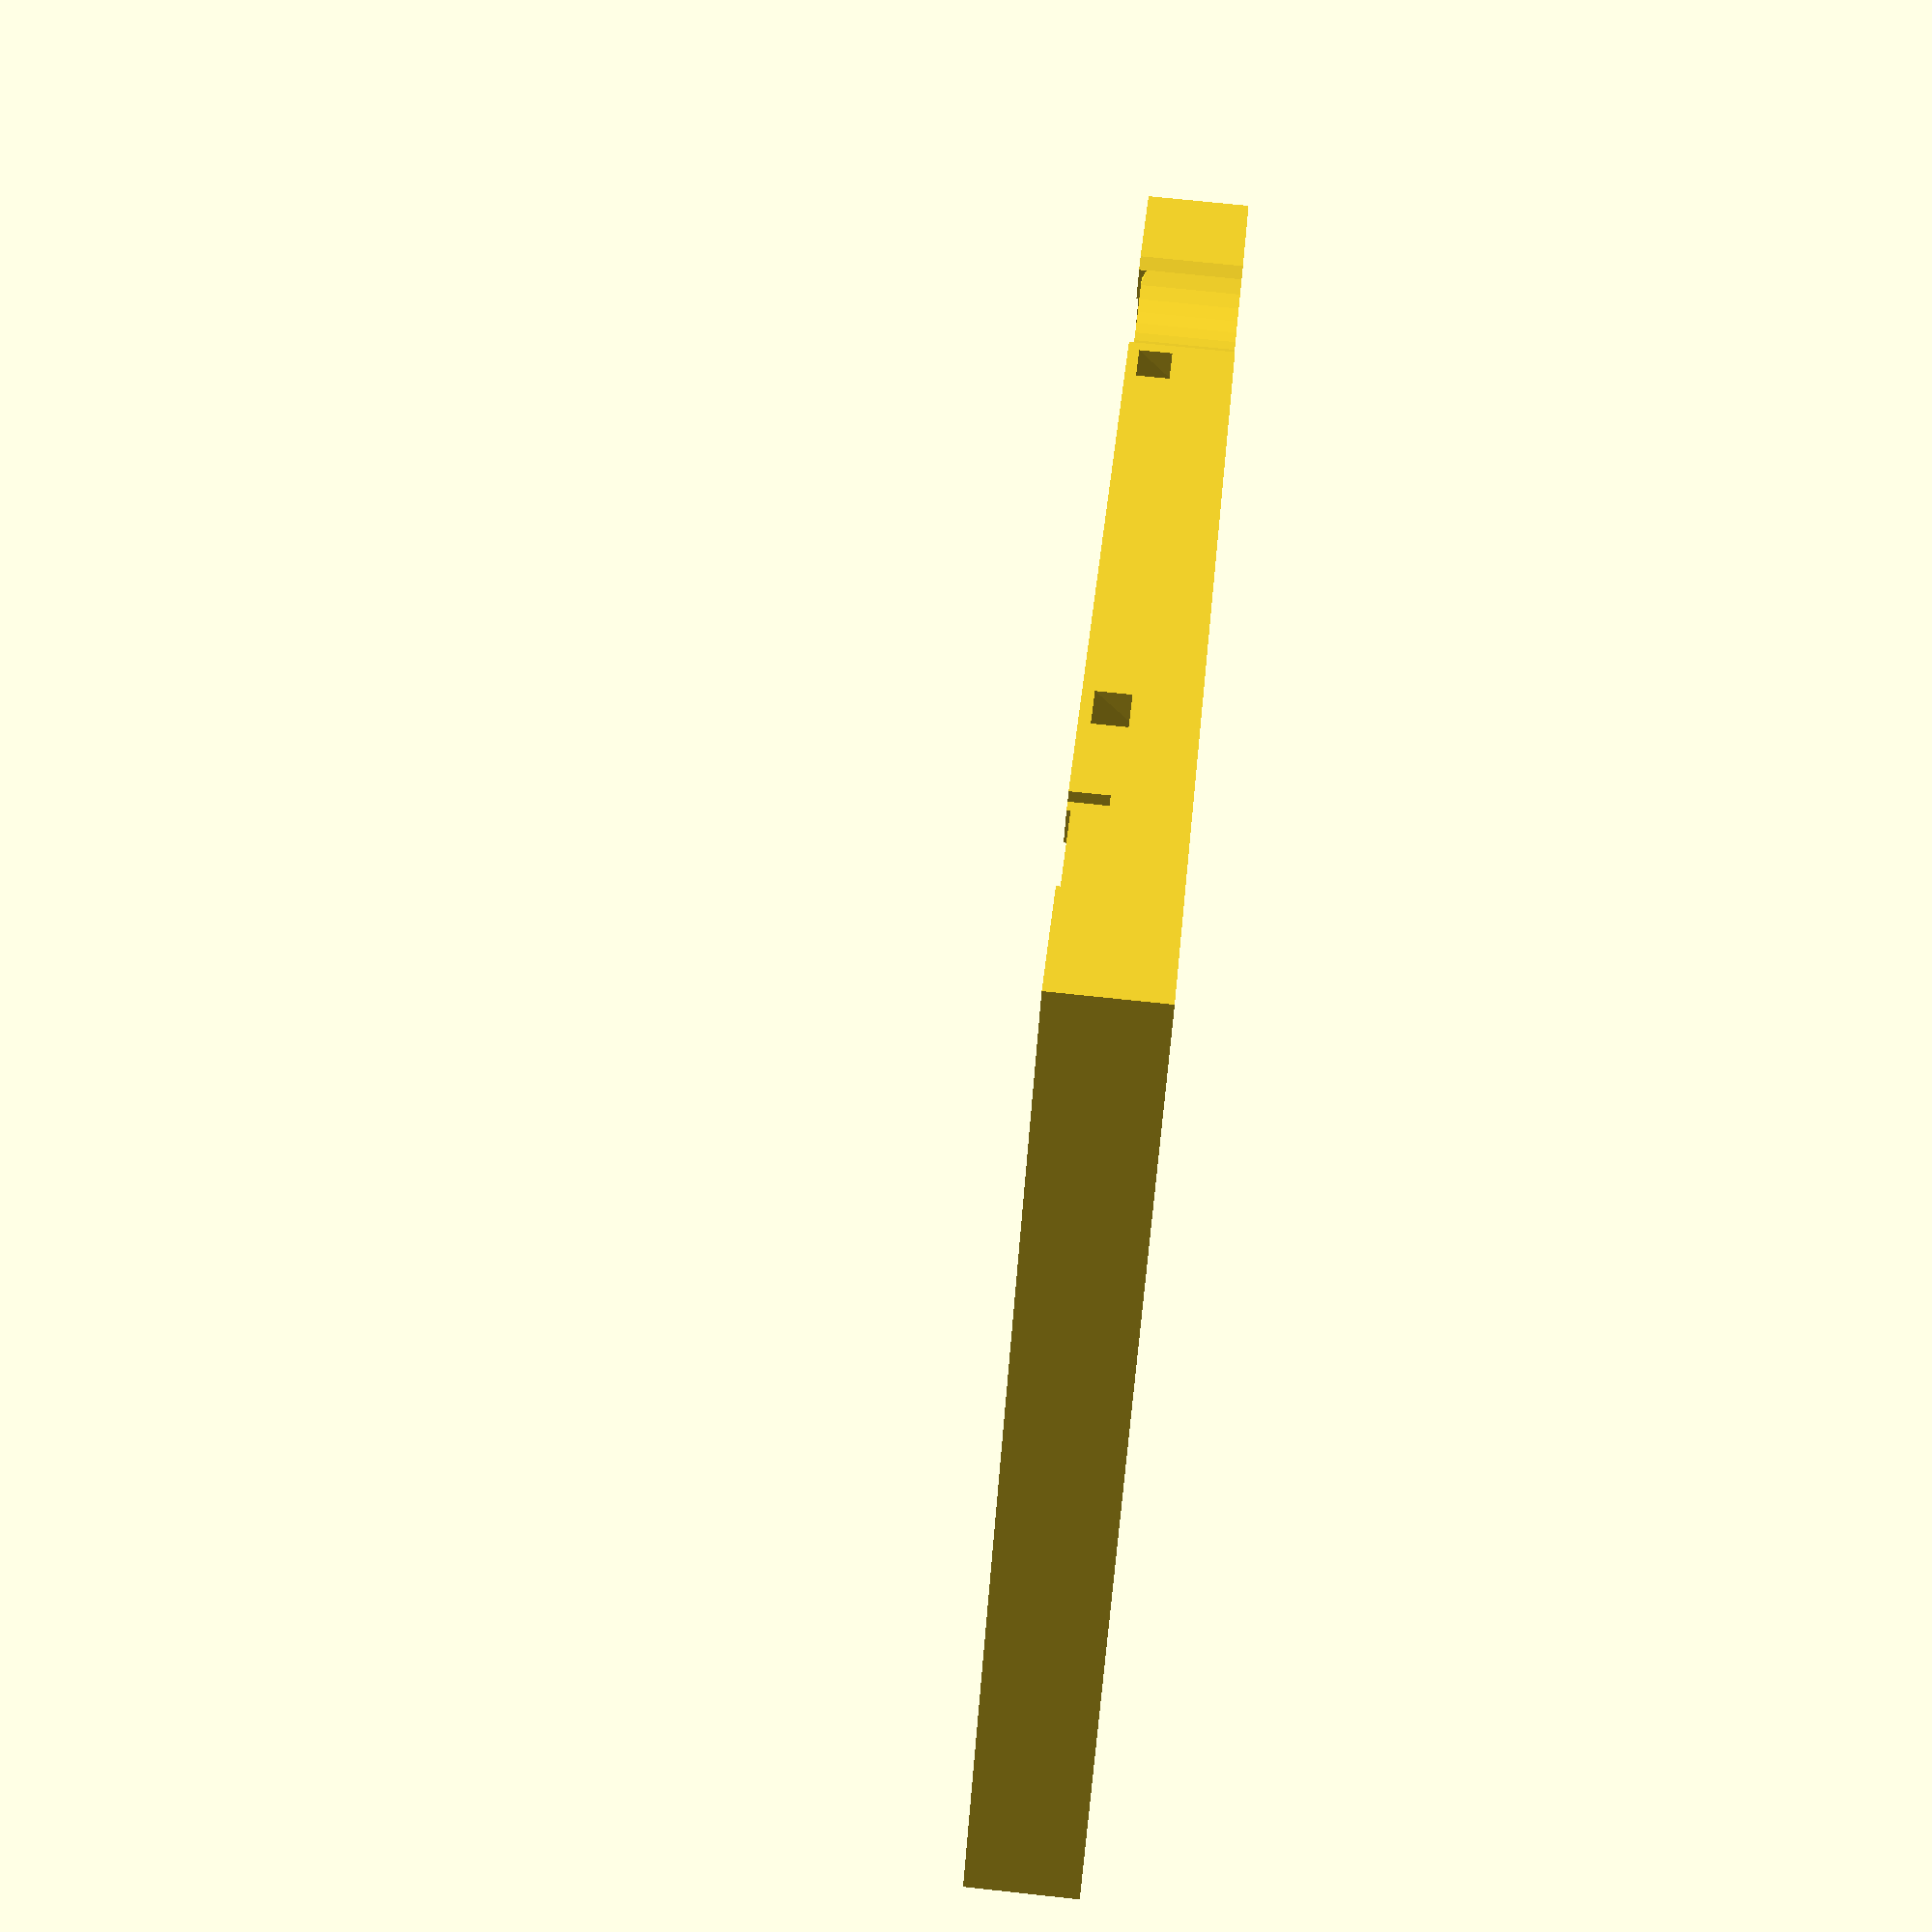
<openscad>
//SELECT RENDER MODE:
// 3 = assembled case
// 2 = lid
// 1 = base
// 0 = PCB hull
rendertype		=1;

//PCB in preview: (0 = disable  |  1 = enable)
showpcb		= false;

//Set this slightly above intended layer thickness. It will render a single layer of horizontal plane to support mid-air mounting hole boundaries:
overhanghold	= 0.25;		

//Wall thickness: (base, lid & all four sides)
casewall		= 3;

//Additional space around PCB (because no PCB is cut excactly to measure)
boardxyadd		= 1;

//Additional space around plugs (according to your printer)
plugsxyadd		= 1;



//
//Be carefull when changing the following parameters:
//
boardx		= 100.08;	//PCB x
boardy		= 60.96;	//PCB Y
boardz		= 1.5;		//PCB Z
boardh		= 15;		//PCB height incl. components (case internal height)
boardlift	= 3;		//PCB mount heigth (to make space for rear side solderings)
boardliftd	= 8;		//PCB mount width
mountholesx	= 92.46;	//PCB mounting holes X-distance
mountholesy	= 53.34;	//PCB mounting holes Y-distance
mountholesd	= 3.6;		//PCB mounting holes diameter
screwrecess	= 4.15;		//Depth of hole for screw head
hexrecess	= 3.85;		//Depth of hole for hex nuts
grid		= 0.254;	//how many millimeters goes to ten mils (10 mil = 0.01 inch)
$fn			= 50;		//Circular level of details



casex = boardx+2*(casewall+boardxyadd);
casey = boardy+2*(casewall+boardxyadd);
casez = boardh+2*casewall;
plugsz = boardh+casewall*2;
splitz = casewall+boardlift+boardz-0.01;
screwlead = casez-screwrecess-hexrecess;


echo("M3 Mounting screws lead length:", screwlead+7);

//Pin
module pin(pinwidth, pinlength)
{
	translate([-pinwidth/2, -pinwidth/2, 0])
	cube([pinwidth, pinwidth, pinlength]);
}

//Molek KK type header
module molex(pins)
{
	//outline
	translate([-6*grid-plugsxyadd, -10*grid-plugsxyadd, 0])
	cube([12*grid*pins + 2*plugsxyadd, 26*grid + 2*plugsxyadd, plugsz], center=false);
	
	if (showpcb)
	{
		//pins
		for(i=[0:1:pins-1])
			translate([10*grid*i, 0, -3])
			%pin(0.6, 13);
		
		//horizontal plate
		color([1, 1, 1])
		translate([-5*grid, -10*grid, 0])
		%cube([10*grid*pins, 22*grid, 2.5], center=false);

		//vertical plate
		color([1, 1, 1])
		translate([0, -10*grid, 0])
		%cube([10*grid*(pins-1), 1.5, 8]);
	}
}

//IDC pin header
module IDC(xpins, ypins)
{
	//outline
	translate([-5*grid-9.1*grid-plugsxyadd, -5*grid-plugsxyadd, 0])
	cube([10*grid*xpins+18.2*grid+2*plugsxyadd, 10*grid*ypins+2*plugsxyadd, plugsz]);
	
	translate([(xpins-1)*5*grid, -5*grid, plugsz/2])
	cube([4+2*plugsxyadd, 2+2*plugsxyadd, plugsz], center=true);

	translate([(xpins-1)*5*grid, -5*grid, plugsz/2+7])
	cube([10*grid*xpins+2*plugsxyadd, 2+2*plugsxyadd, plugsz-7], center=true);
}

//Berg/Dupont pin header
module dupont(xpins, ypins)
{
	//outline
	translate([-5*grid-plugsxyadd, -5*grid-plugsxyadd, 0])
	cube([10*grid*xpins+2*plugsxyadd, 10*grid*ypins+2*plugsxyadd, plugsz]);
	
	if (showpcb)
	{
		//pins
		for(ix=[0:1:xpins-1])
			for(iy=[0:1:ypins-1])
				translate([10*grid*ix, 10*grid*iy, -3])
				%pin(0.6, 11);

		//horizontal plate
		color([0, 0, 0])
		translate([-5*grid, -5*grid, 0])
		%cube([10*grid*xpins, 10*grid*ypins, 2.5]);
	}
}

//P4 ATX 12 volt header
module atxpower()
{
	//main box
	translate([-plugsxyadd, -plugsxyadd, 0])
	cube([44*grid+2*plugsxyadd, 44*grid+2*plugsxyadd, plugsz]);
	
	//lock
	translate([12*grid-plugsxyadd, 0, 0])
	cube([20*grid+2*plugsxyadd, 60*grid+plugsxyadd, plugsz]);
	
	if (showpcb)
	{
		//pins
		translate([((44-17)/2)*grid, ((44-22)/2)*grid])
		for(ix=[0,1])
			for(iy=[0,1])
				translate([17*grid*ix, 22*grid*iy, -3])
				%pin(1, 13);
		
	}
}

//Micro USB female slot
module microusb()
{
	plugx	= 32*grid;	
	plugy	= 12*grid;
	handlex	= 40*grid;
	handley	= 30*grid;
	xyadd	= 1*grid; 	//alternative plugsxyadd;
	
	//plug
	translate([-plugx/2-xyadd, -6, -xyadd])
	cube([plugx+2*xyadd, 20, plugy+2*xyadd]);
	
	//handle
	translate([-handlex/2-xyadd, 2, plugy/2-handley/2-xyadd])
	cube([handlex+2*xyadd, 20, handley+2*xyadd]);
	
	if (showpcb)
	{
		translate([-plugx/2, -6, 0])
		%cube([plugx, 5.5, plugy]);
	}
}

//MicroSD slot
module microsd()
{
	cardz	= 1;
	xyadd	= 1*grid;	//add to hole dimensions
	sdround	= 10;		//radius of horizontal slit
	finger	= 10;		//radius of vertical slit
	
	//card outline
	translate([-48/2*grid-xyadd, -13, -xyadd])
	cube([48*grid+2*xyadd, plugsz, cardz+2*xyadd]);

	//card entrance
//	translate([48/2*grid+xyadd, sdround, cardz/2])
//	rotate([0, 90, 180])
//	cylinder(r=sdround, h=48*grid+2*xyadd);

	translate([48/2*grid+xyadd, 0*sdround, cardz/2])
	rotate([0, 90, 180])
	rotate([0, 0, 205])
	cube([sdround, sdround, 48*grid+2*xyadd]);
	
	//finger access
	translate([0, finger, cardz/2-casez])
	cylinder(r=finger, h=2*casez);
	
	if (showpcb)
	{
		//card slot
		translate([-48/2*grid, -13, 0])
		%cube([48*grid, 16, cardz]);
	}
}

//Sketch for round ventilation hole with bars
module grill(gr, gh, bw, bs) //(holeradius, holeheight, barwidth, barspacing)
{
	difference()
	{
		cylinder(r=gr, h=gh);
		
		translate([0, -gr, 0])
		for(i=[-gr-bw:bw+bs:gr])
			translate([i, 0, 0])
			cube([bw, 2*gr, gh]);
	}

}

//PCB hull (inverted outline and mountings)
module pboard()
{
	difference()
	{
		cube([boardx, boardy, boardh]);

		//mounting
		translate([(boardx-mountholesx)/2, (boardy-mountholesy)/2, 0])
		for(ix=[0,1])
		{
			for(iy=[0,1])
			{
				translate([mountholesx*ix, mountholesy*iy, 0])
				{
					//Screw lid support
					
					//PCB lid support
					translate([0, 0, boardlift+boardz+plugsz/2])
					cube([boardliftd, boardliftd, plugsz], center=true);

					//PCB bottom support
					translate([0, 0, boardlift/2])
					cube([boardliftd, boardliftd, boardlift], center=true);
				}
			}
		}
		

		//Air duct walls (and additional lid support)
		translate([55.5, 34.5, boardlift+boardz])
		cube([38.5, 2, plugsz]);
		
		translate([57.5, 36.5, boardlift+boardz])
		rotate([0, 0, 180])
		cube([2, 28.5, plugsz]);
		
		translate([8, 8, boardlift+boardz])
		cube([49.5, 2, plugsz]);
		
		translate([8, 10, boardlift+boardz])
		rotate([0, 0, 235])
		cube([4, 2, plugsz]);
		
		
		//PCB rear side support
		translate([boardx/2, boardy/2, 0])
		for(ix=[-1,1])
		{
			for(iy=[-1,1])
			{
				translate([16*ix, 16*iy, 0])
				{
					translate([0, 0, boardlift/2])
					cylinder(r=boardliftd/2, h=boardlift, center=true);
				}
			}
		}
	}
}


// RENDER
module case()
{
	//uncomment to insert and view split-plane:
	//%translate([casex/2, casey/2, splitz]) cube([casex+1, casey+1, 0.01], center=true);
		
	difference()
	{
		//case body
		if (rendertype != 0)
		{
			cube([casex, casey, casez]);
		} else
		{
			cube([0.1, 0.1, 0.1]);
		}

		translate([casewall+boardxyadd, casewall+boardxyadd, casewall])
		union()
		{
			//total outline
			pboard();

			translate([0, 0, boardlift])
			{
				//PCB
				translate([-boardxyadd, -boardxyadd, 0])
				cube([boardx+2*boardxyadd, boardy+2*boardxyadd, boardz]);
				
				if (showpcb) 
				%cube([boardx, boardy, boardz]);

				//components
				translate([0, 0, boardz])
				{
					union()
					{
						//Micro-USB
						translate([49*grid, -5*grid, 0])
						rotate([0, 0, 180])
						microusb();

						//X-stop
						translate([95*grid, 13*grid, 0])
						rotate([0, 0, 180])
						molex(3);

						//Y-stop
						translate([127*grid, 13*grid, 0])
						rotate([0, 0, 180])
						molex(3);

						//Z-stop
						translate([159*grid, 13*grid, 0])
						rotate([0, 0, 180])
						molex(3);

						//E-stop
						translate([191*grid, 13*grid, 0])
						rotate([0, 0, 180])
						molex(3);

						//EXP1
						translate([264*grid, 19*grid, 0])
						rotate([0, 0, 180])
						dupont(7,2);

						//EXP2
						translate([302*grid, 129*grid, 0])
						rotate([0, 0, 180])
						IDC(7,2);
						
						//HWB jumper
						translate([212.4*grid, 123.2*grid, 0])
						rotate([0, 0, 135])
						dupont(2,1);
						
						//cutout for X1 (next to CPU)
						translate([215*grid, 50*grid, 0])
						//rotate([0, 0, 135])
						cube([4, 4, 2]);
						
						//cutout for R13 (next to HWB jumper)
						translate([215*grid, 120*grid, 0])
						cube([3, 4, 1]);
						
						//ICSP
						translate([281*grid, 9*grid, 0])
						dupont(3,2);
						
						//MicroSD slot hole
						translate([340*grid, -1, 0])
						rotate([0, 0, 180])
						microsd();
						
						//Reset pinhole
						translate([380*grid, 48*grid, 0])
						cylinder(r=2, h=plugsz);
						
						//cutout for reset switch solder pads
						translate([363*grid, 24*grid, 0])
						cube([7.85, 2, 1]);
						
						//Bed sensor Molex KK type
						translate([384*grid, 88*grid, 0])
						rotate([0, 0, 270])
						molex(2);						//dupont()2,1);
						
						//Tip sensor Molex KK type
						translate([384*grid, 108*grid, 0])
						rotate([0, 0, 270])
						molex(2);						//dupont()2,1);
				
						//Fan power berg type
						translate([384*grid, 156*grid, 0])
						rotate([0, 0, 270])
						molex(2);						//dupont()2,1);

						//E, Z, Y & X-motor
						translate([70*grid, 227*grid, 0])
						for(i=[0:1:3])
						{
							translate([i*80*grid, 0, 0])
							{
								molex(4);

								//current-adjust hole
							//	translate([51*grid, -38*grid, 0])
							//	cylinder(r=2, h=plugsz);
							}
						}
						
						//X-motor capacitor
						translate([40*grid, 225*grid, 0])
						cylinder(r=3.5, h=8, center=false);
						
						//P4 ATX power
						translate([0, 197*grid, 0])
						rotate([0, 0, -90])
						atxpower();

						//Tip power
						translate([12*grid, 82*grid, 0])
						rotate([0, 0, 90])
						molex(4);

						//Bed power
						translate([12*grid, 39.5*grid, 0])
						rotate([0, 0, 90])
						molex(4);

						//Fan
						translate([36.5, 32, 0])
						{
							cylinder(r=37/2, h=plugsz);
							//grill(37/2, plugsz, 2, 7.75);
							
							//Fan mount
							for(ix=[-1,1])
							{
								for(iy=[-1,1])
								{
									translate([16*ix, 16*iy, 0])
									cylinder(r=3/2, h=plugsz);
								}
							}
						}

						//ventilation duct exhaust
						translate([boardx-1, boardy-18, -0.1])
						rotate([90, 0, 120])
						cube([10, 10, casewall*5]);
						translate([boardx-1, boardy-18, -0.1])
						rotate([90, 0, 90])
						cube([10, 10, casewall*5]);
						//grill(5, casewall+2, 1.2, 2.5);
						
						//case+PCB screws
						translate([(boardx-mountholesx)/2, (boardy-mountholesy)/2, -casewall-boardlift-boardz])
						for(ix=[0,1])
						{
							for(iy=[0,1])
							{
								translate([mountholesx*ix, mountholesy*iy, 0])
								{
									//hexnut
									translate([0, 0, -1])
									cylinder(r=6.6/2, h=hexrecess+1, $fn=6);
									
									//screw axis
									translate([0, 0, hexrecess+screwlead/2])
									cylinder(r=mountholesd/2, h=screwlead-2*overhanghold, center=true);
									
									//screw head
									translate([0, 0, casez-screwrecess])
									cylinder(r=6.7/2, h=screwrecess+1);
								}
							}
						}
					}
				}
			}
		}
		
		//strips mount holes
		translate([casex/2, casey/2, 0])
		for(ix=[-1, 1])
		{
			for(iy=[-1, 1])
			{
				translate([ix*(casex/2-30), iy*(casey/2)-iy*5-0.5, -1])
				rotate([-iy*40, 0, 0])
				cube([4, 1.5, 10]);
			}
		}
	}
}

module casetop()
{
	rotate([0, 180, 180])
	translate([0, -casey, -casez])
	difference()
	{
		case();
		
		translate([-1, -1, -1])
		cube([casex+2, casey+2, splitz+1]);
	}
}

module casebottom()
{
	difference()
	{
		case();
		
		translate([-1, -1, splitz])
		cube([casex+2, casey+2, casez-splitz+1]);
	}
}

if (rendertype == 0) assign(showpcb=true) case();
if (rendertype == 1) casebottom();
if (rendertype == 2) casetop();
if (rendertype == 3) assign(showpcb=true) case();

</openscad>
<views>
elev=110.2 azim=323.5 roll=83.8 proj=p view=wireframe
</views>
